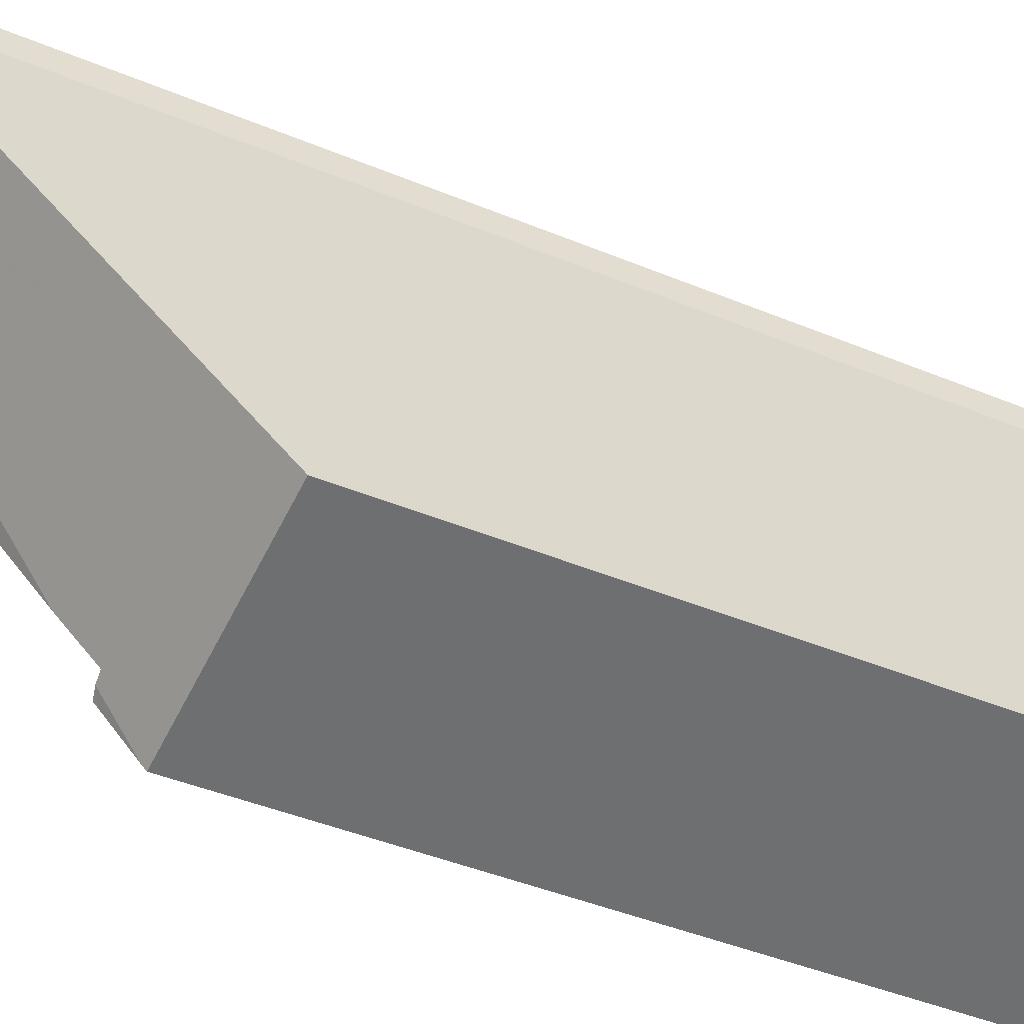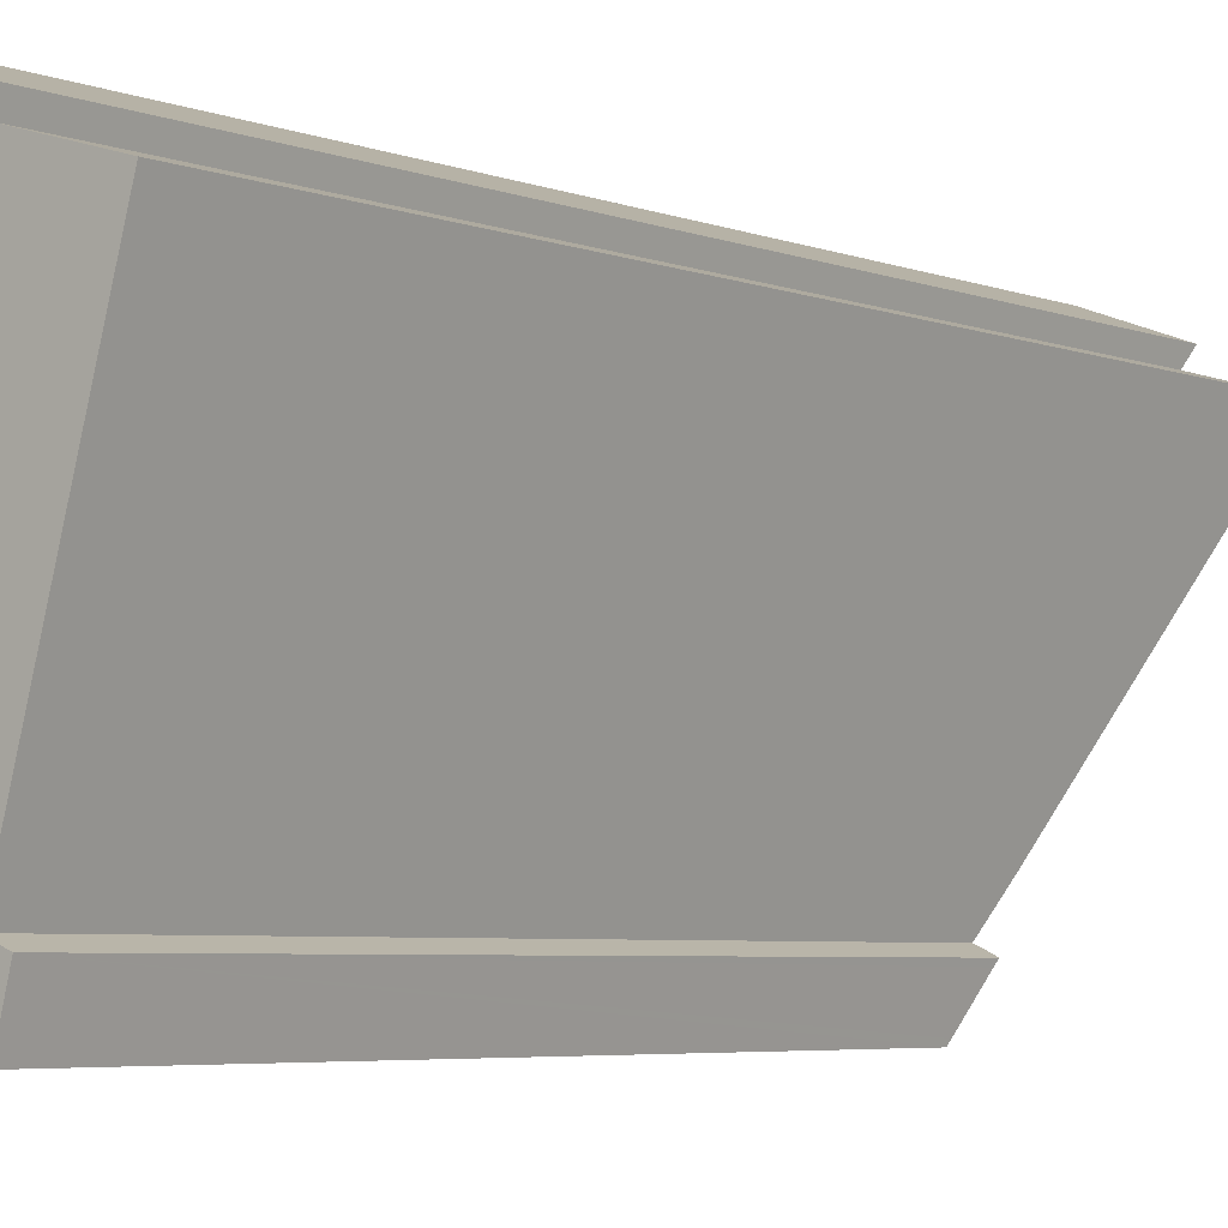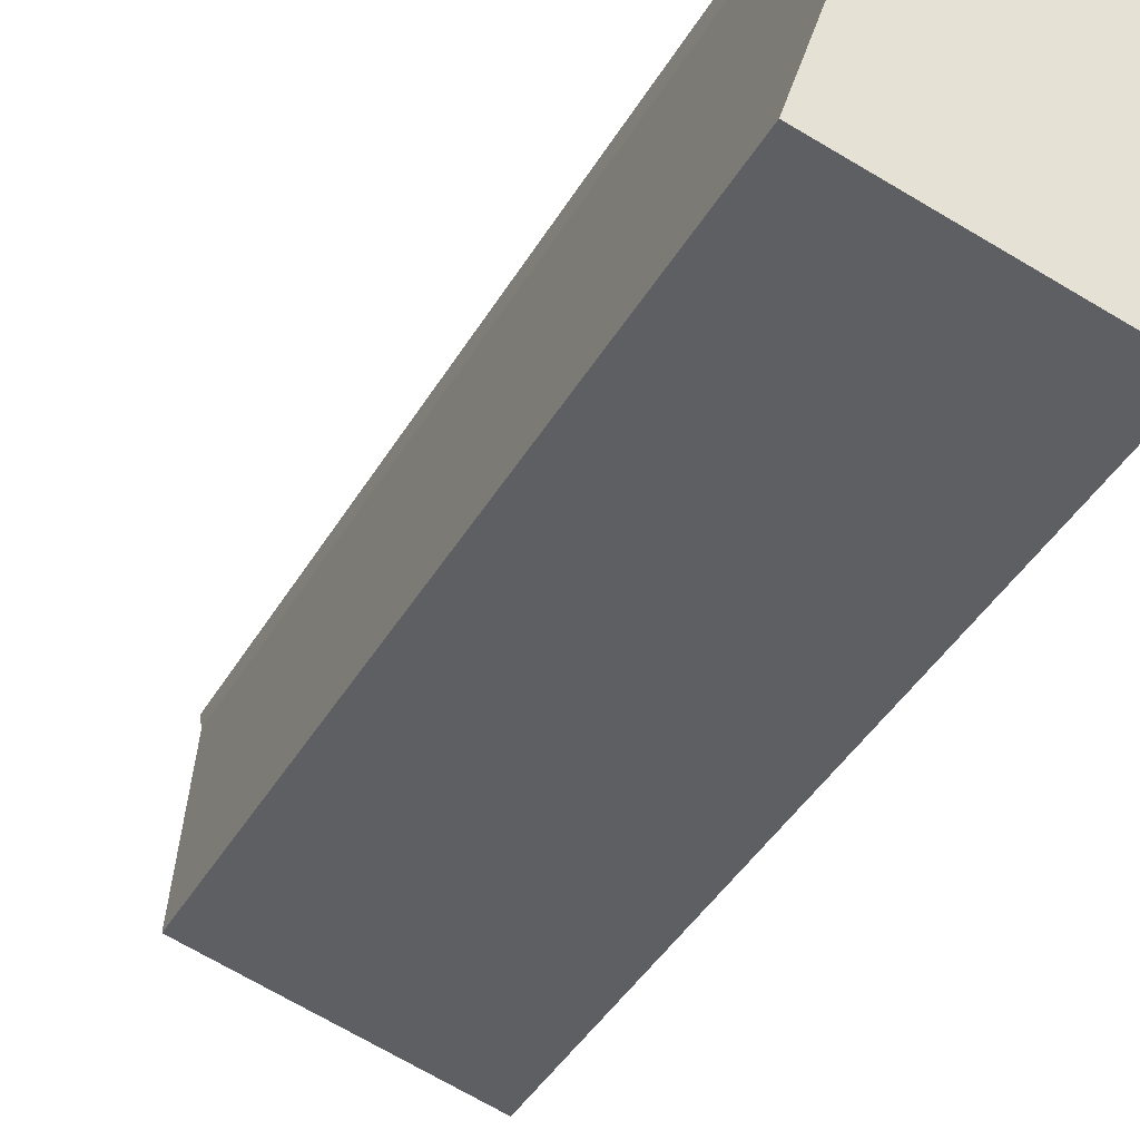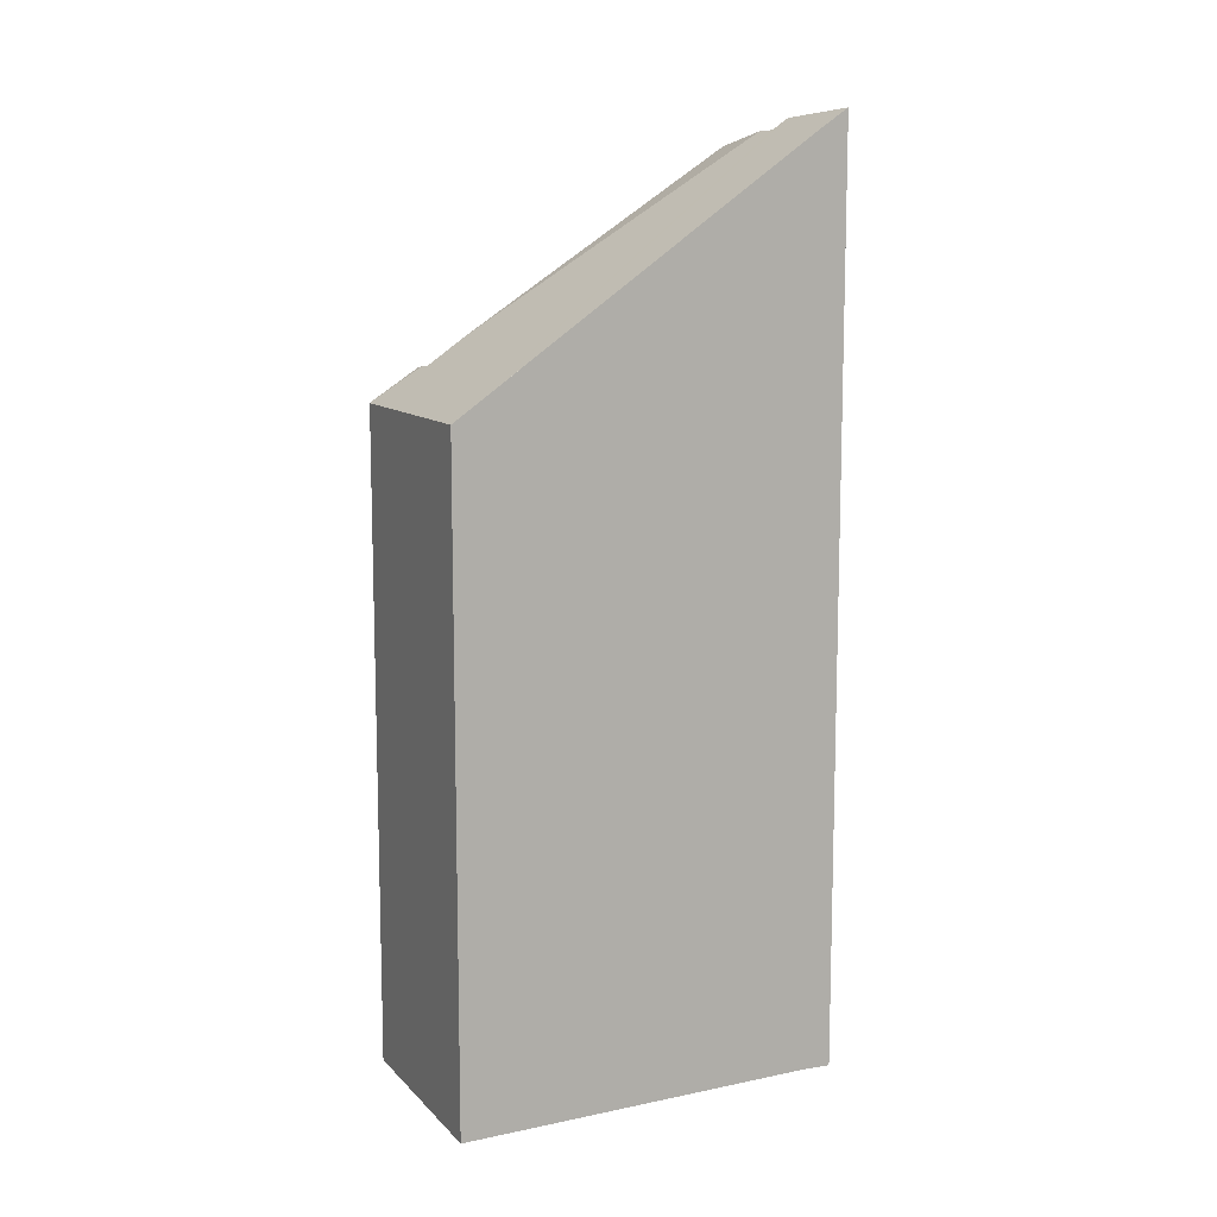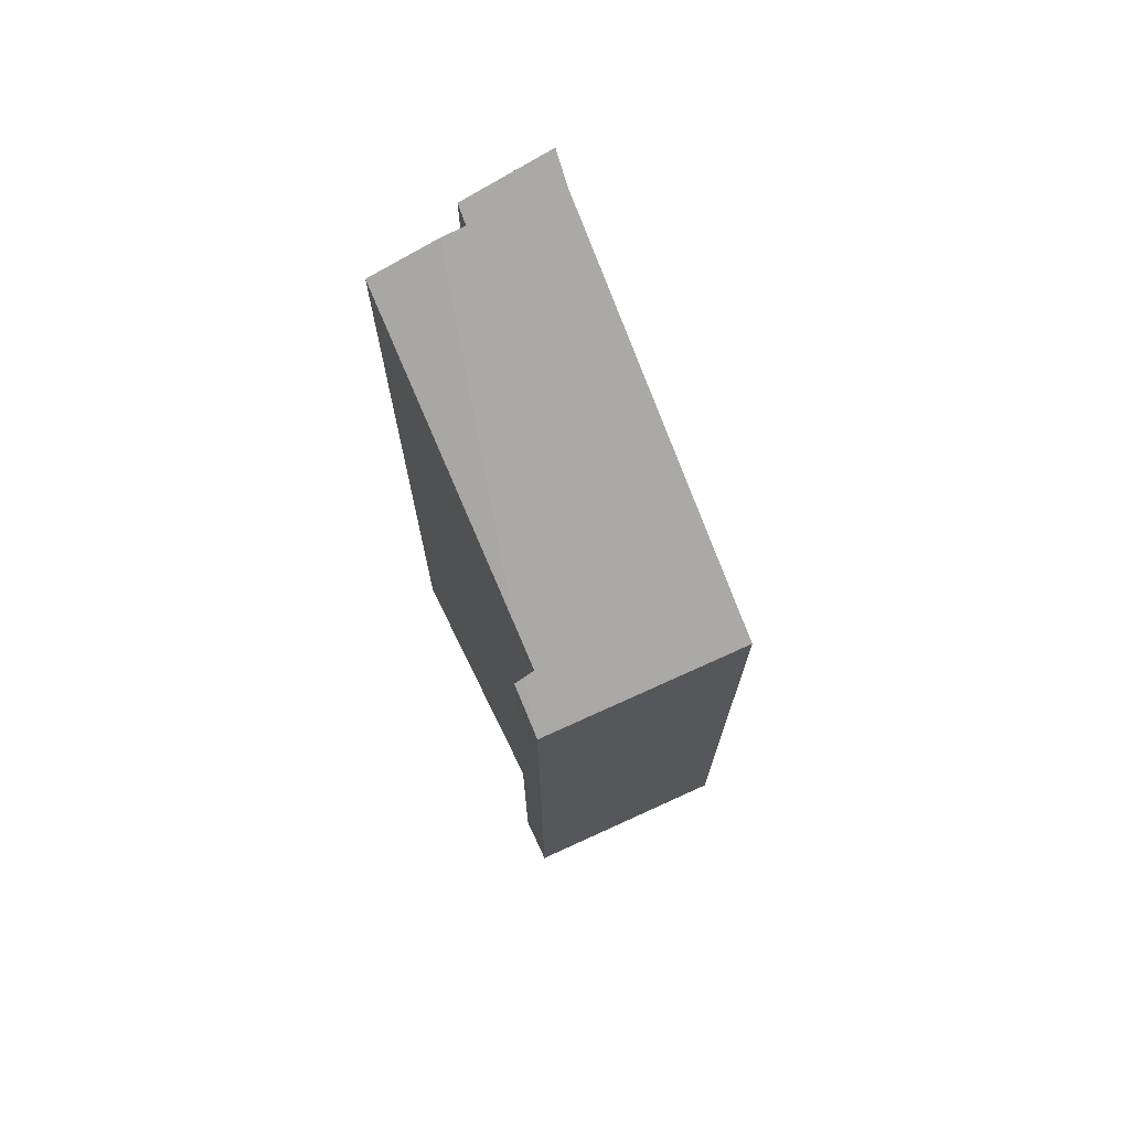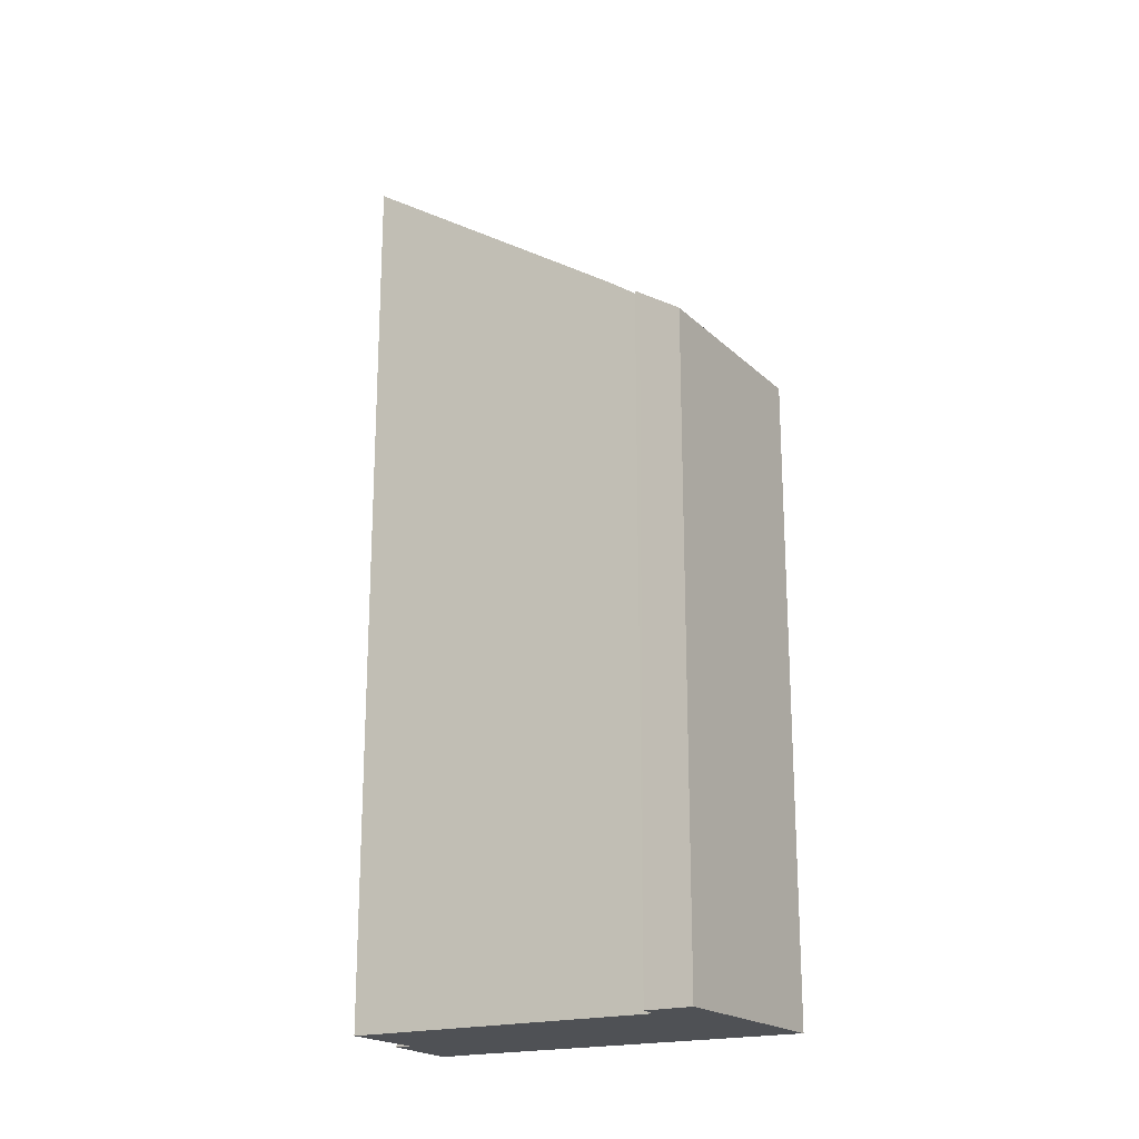
<metadata>
{"format":"obj","ext":"obj","renderer":"f3d","projection":"perspective","resolution":1024,"background":"white","views":[{"elev":-41.3,"azim":-117.1,"up":"+Z"},{"elev":-5.0,"azim":39.9,"up":"+Z"},{"elev":-40.7,"azim":-27.5,"up":"+Z"},{"elev":10.9,"azim":-100.6,"up":"+Y"},{"elev":72.5,"azim":169.8,"up":"+Y"},{"elev":-19.8,"azim":136.0,"up":"+Y"}]}
</metadata>
<code>
v  3.763 12.78 0.711
v  3.913 16.16 5.783
v  5.108 15.92 5.431
v  0 11.67 7.146e-16
v  3.716 11.73 -0.863
v  3.695 11.67 -0.943
v  3.74 12.27 -0.047
v  3.566 12.29 0.023
v  3.507 16.17 5.903
v  3.576 16.37 6.19
v  0.268 12.3 0.882
v  0.796 13.54 2.622
v  1.909 16.16 6.29
v  2.005 16.49 6.771
v  0.297 12.37 0.979
v  3.889 12.16 -0.205
v  3.913 12.22 -0.116
v  3.566 -1.408e-18 0.023
v  3.74 2.878e-18 -0.047
v  3.913 7.103e-18 -0.116
v  2.005 -4.146e-16 6.771
v  3.576 -3.79e-16 6.19
v  3.507 -3.615e-16 5.903
v  5.108 -3.326e-16 5.431
v  3.913 -3.541e-16 5.783
v  3.695 5.774e-17 -0.943
v  3.889 1.255e-17 -0.205
v  3.716 5.284e-17 -0.863
v  3.763 -4.354e-17 0.711
v  0 0 0
v  1.909 -3.852e-16 6.29
v  0.796 -1.606e-16 2.622
v  0.268 -5.401e-17 0.882
v  0.297 -5.995e-17 0.979
g defaultobject
f 1 2 3
f 4 5 6
f 5 4 7
f 7 4 8
f 8 4 1
f 1 4 2
f 2 4 9
f 9 4 10
f 10 4 11
f 10 11 12
f 10 12 13
f 10 13 14
f 12 11 15
f 7 16 5
f 16 7 17
f 18 7 8
f 7 18 17
f 17 18 19
f 17 19 20
f 21 10 14
f 10 21 22
f 23 2 9
f 2 23 3
f 3 23 24
f 24 23 25
f 20 16 17
f 16 20 5
f 5 20 6
f 6 20 26
f 26 20 27
f 26 27 28
f 22 9 10
f 9 22 23
f 24 1 3
f 1 24 8
f 8 24 18
f 18 24 29
f 26 4 6
f 4 26 30
f 12 31 13
f 31 12 15
f 31 15 11
f 31 11 4
f 31 4 32
f 32 4 33
f 33 4 30
f 32 33 34
f 13 21 14
f 21 13 31
f 31 22 21
f 22 31 32
f 22 32 23
f 23 32 25
f 25 32 24
f 24 32 29
f 29 32 34
f 29 34 33
f 29 33 30
f 29 30 18
f 18 30 26
f 18 26 19
f 19 26 28
f 19 28 27
f 19 27 20

</code>
